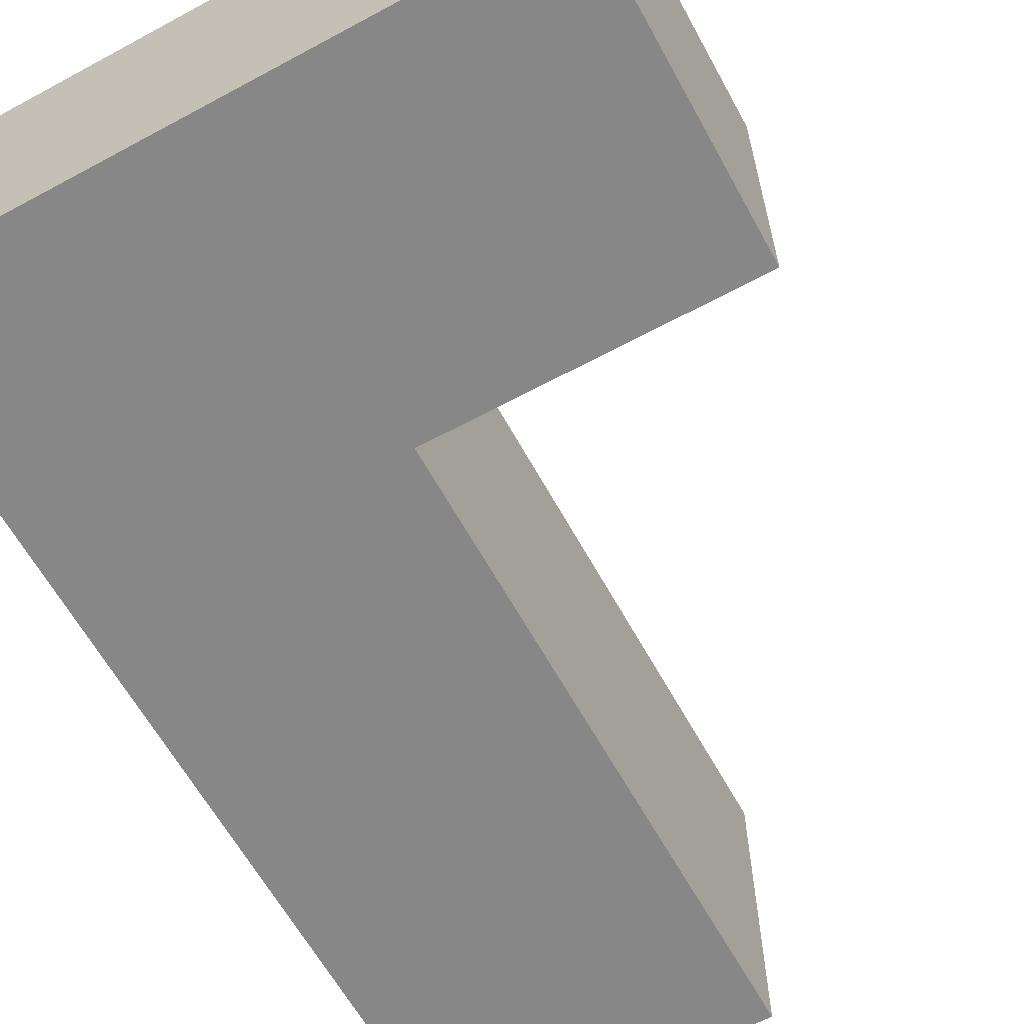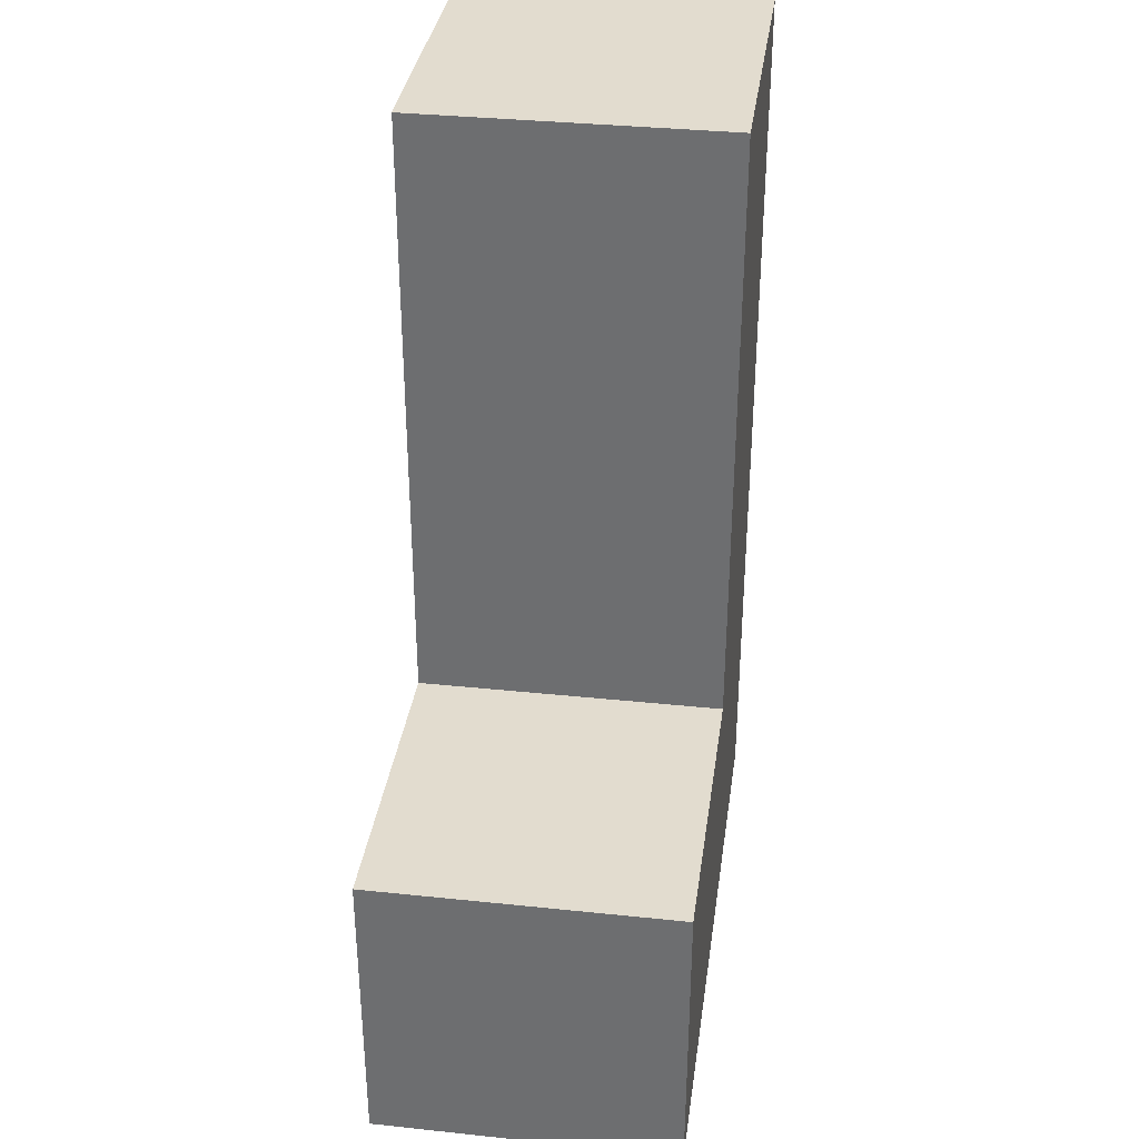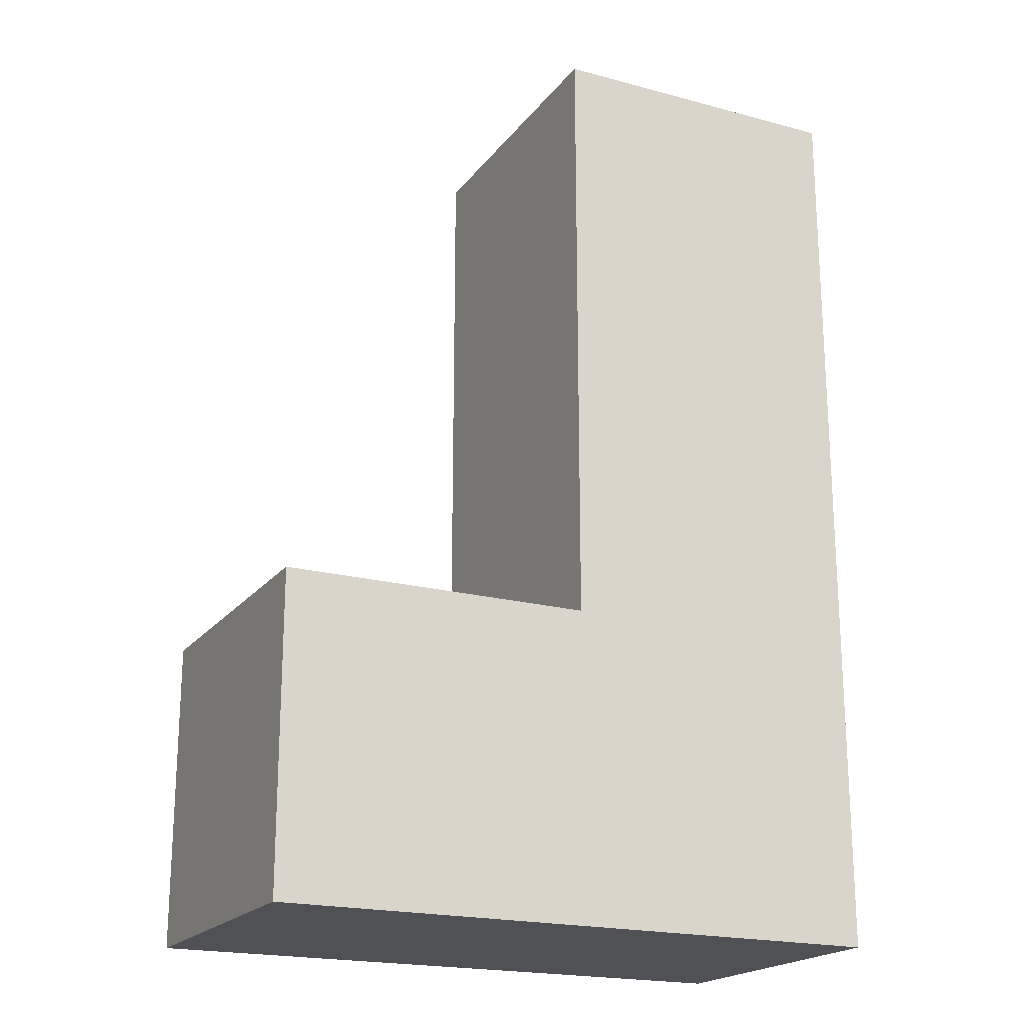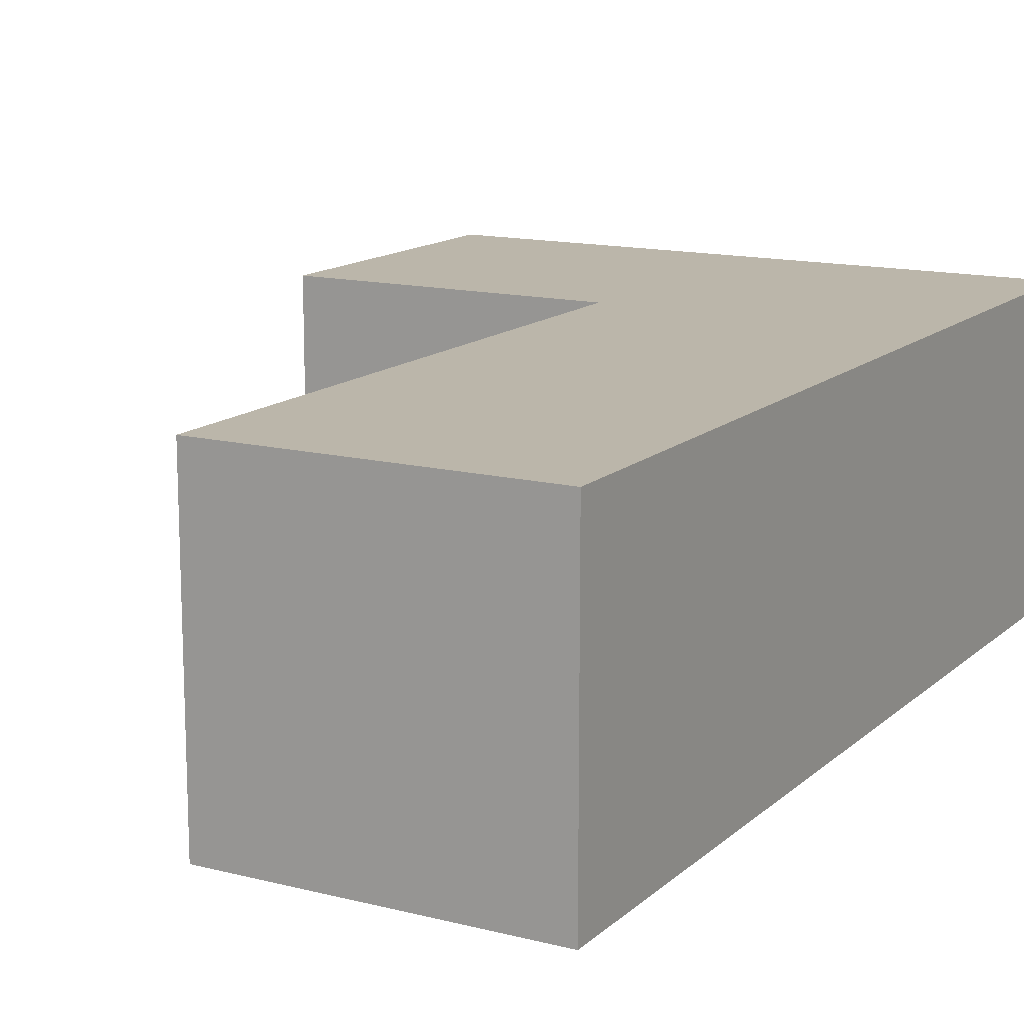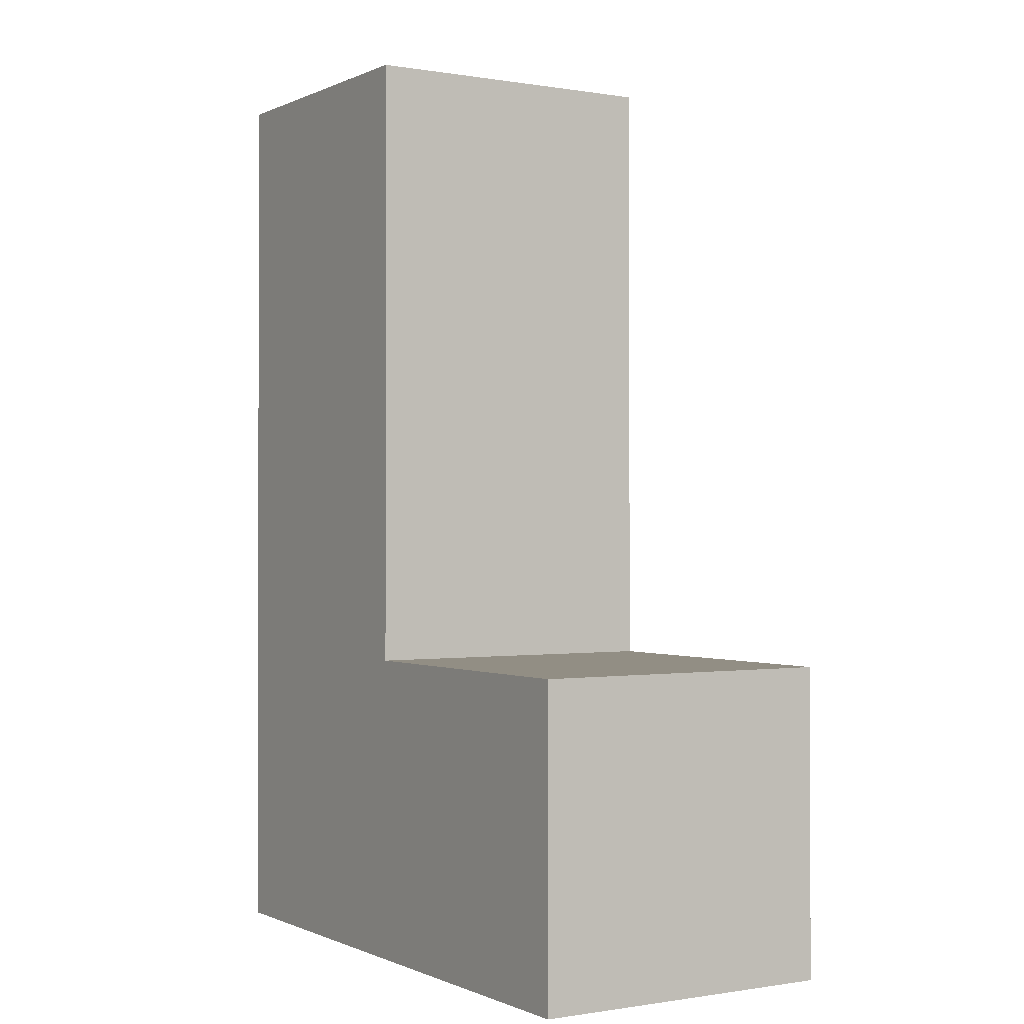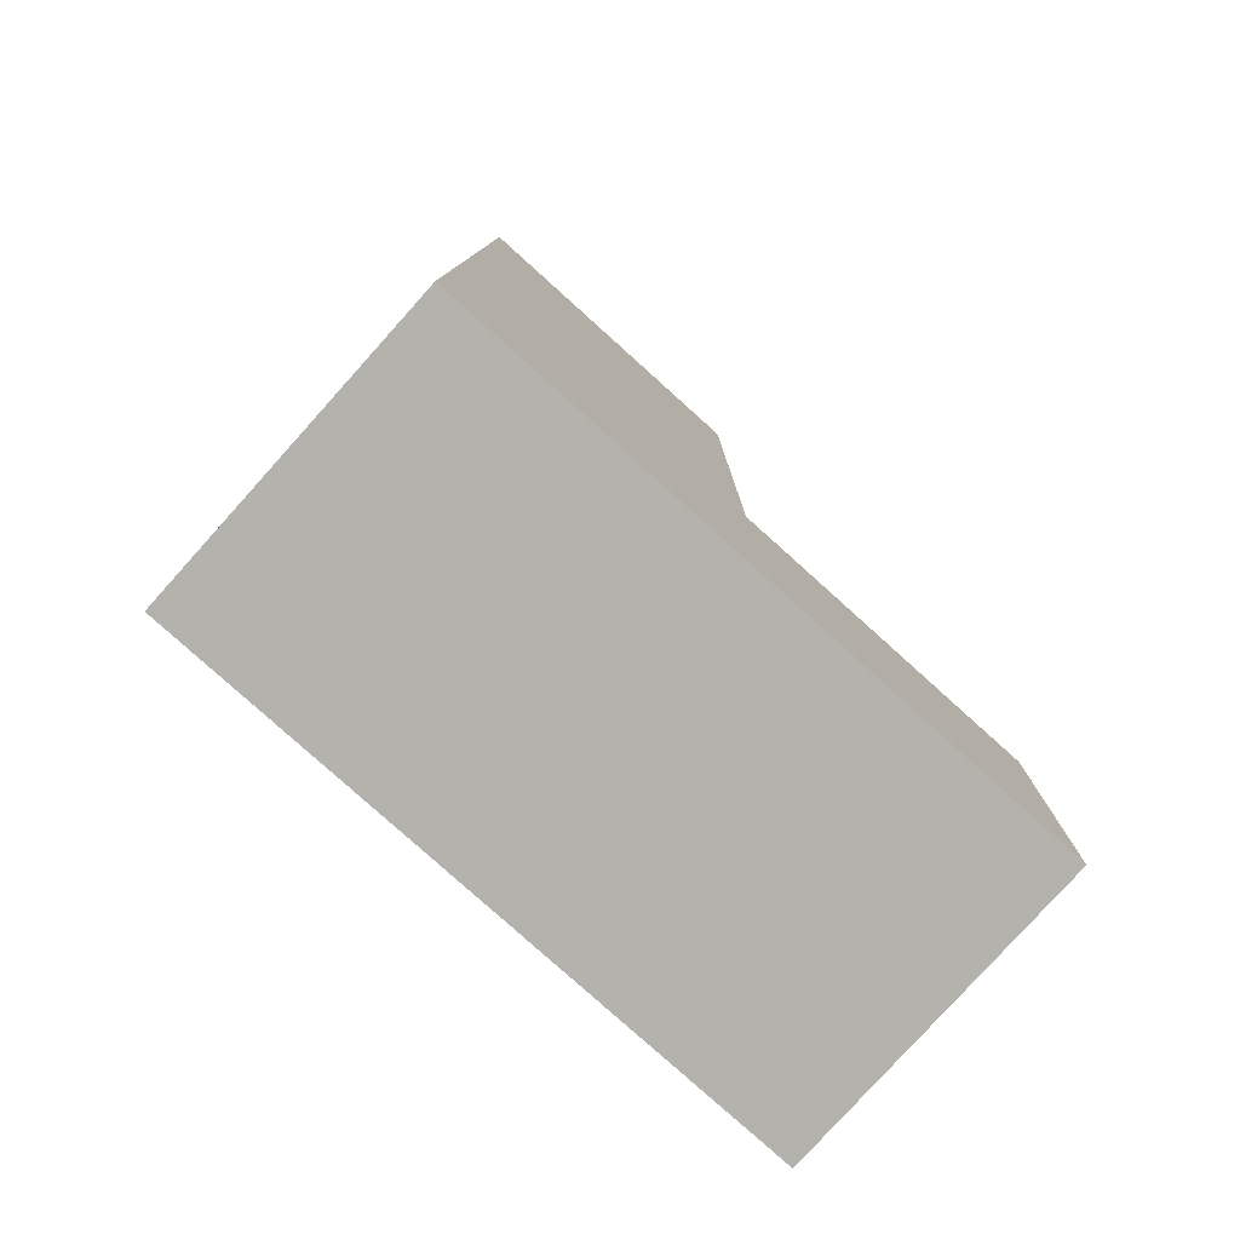
<metadata>
{"format":"obj","ext":"obj","renderer":"f3d","projection":"perspective","resolution":1024,"background":"white","views":[{"elev":-62.4,"azim":28.7,"up":"+Z"},{"elev":34.7,"azim":98.0,"up":"+Y"},{"elev":-20.1,"azim":153.8,"up":"+Y"},{"elev":14.0,"azim":-150.7,"up":"+Z"},{"elev":-0.4,"azim":58.0,"up":"+Y"},{"elev":-79.5,"azim":-42.0,"up":"+Y"}]}
</metadata>
<code>
o Cube_Cube.001
v -2 -3 1
v -2 -1 1
v -2 -3 -1
v -2 -1 -1
v 0 -3 1
v 0 -1 1
v 0 -3 -1
v 0 -1 -1
v -2 3 1
v -2 3 -1
v 0 3 1
v 0 3 -1
v 2 -3 1
v 2 -1 1
v 2 -3 -1
v 2 -1 -1
f 1 2 4 3
f 3 4 8 7
f 6 5 13 14
f 5 6 2 1
f 3 7 5 1
f 4 2 9 10
f 12 10 9 11
f 2 6 11 9
f 8 4 10 12
f 6 8 12 11
f 15 16 14 13
f 5 7 15 13
f 8 6 14 16
f 7 8 16 15

</code>
